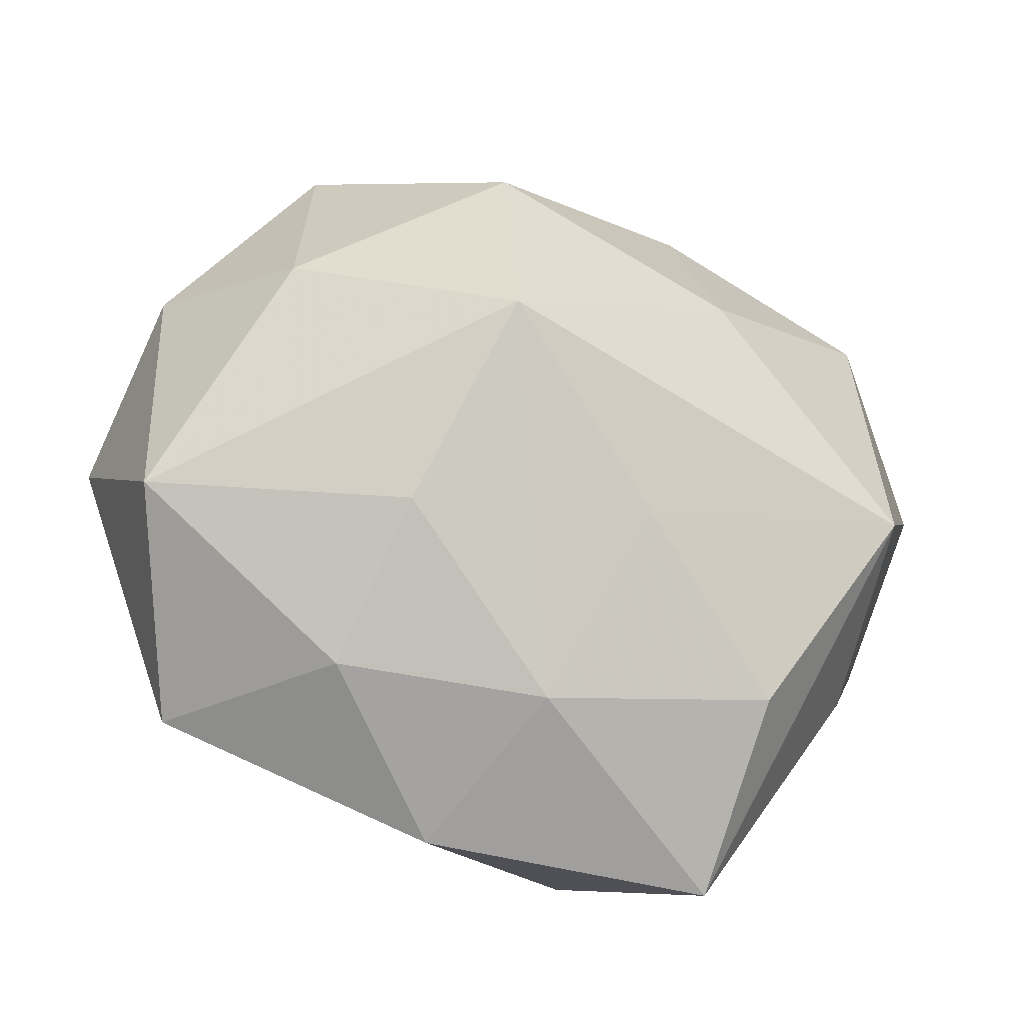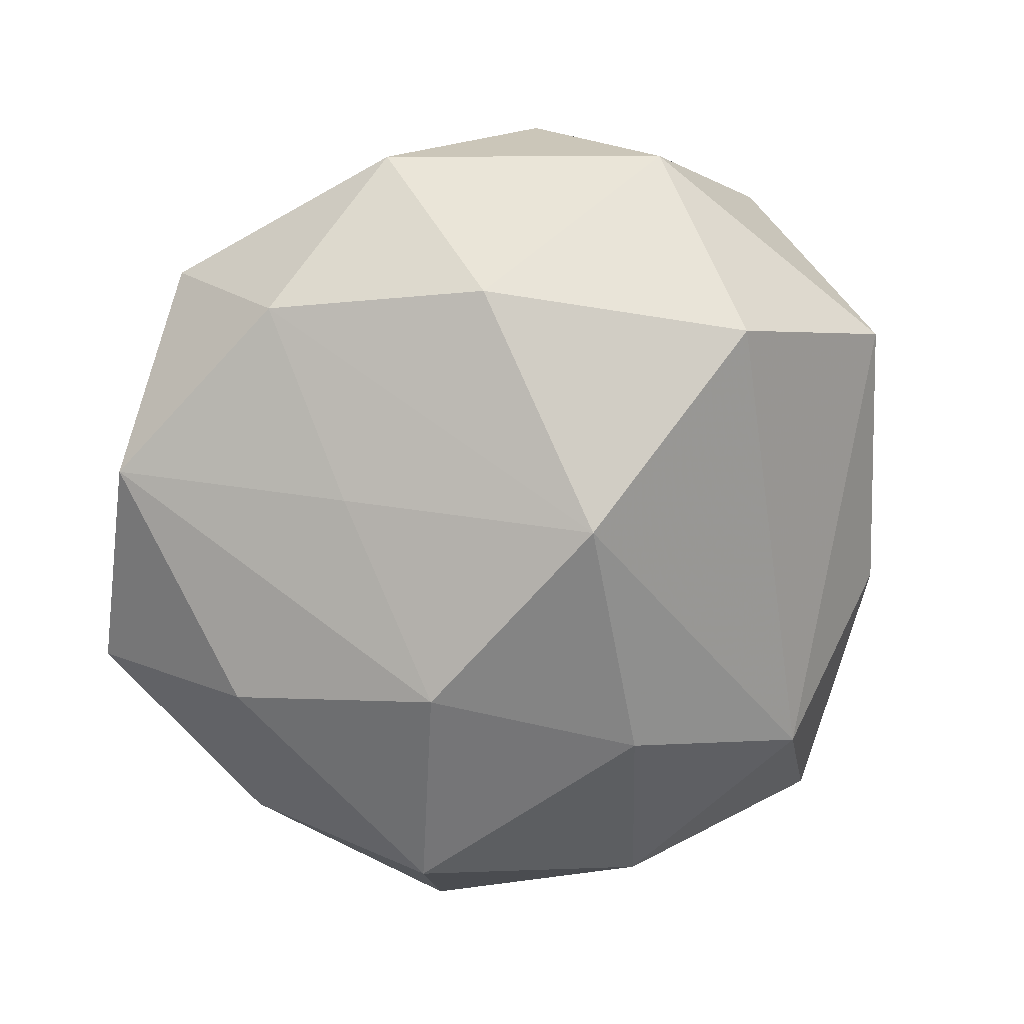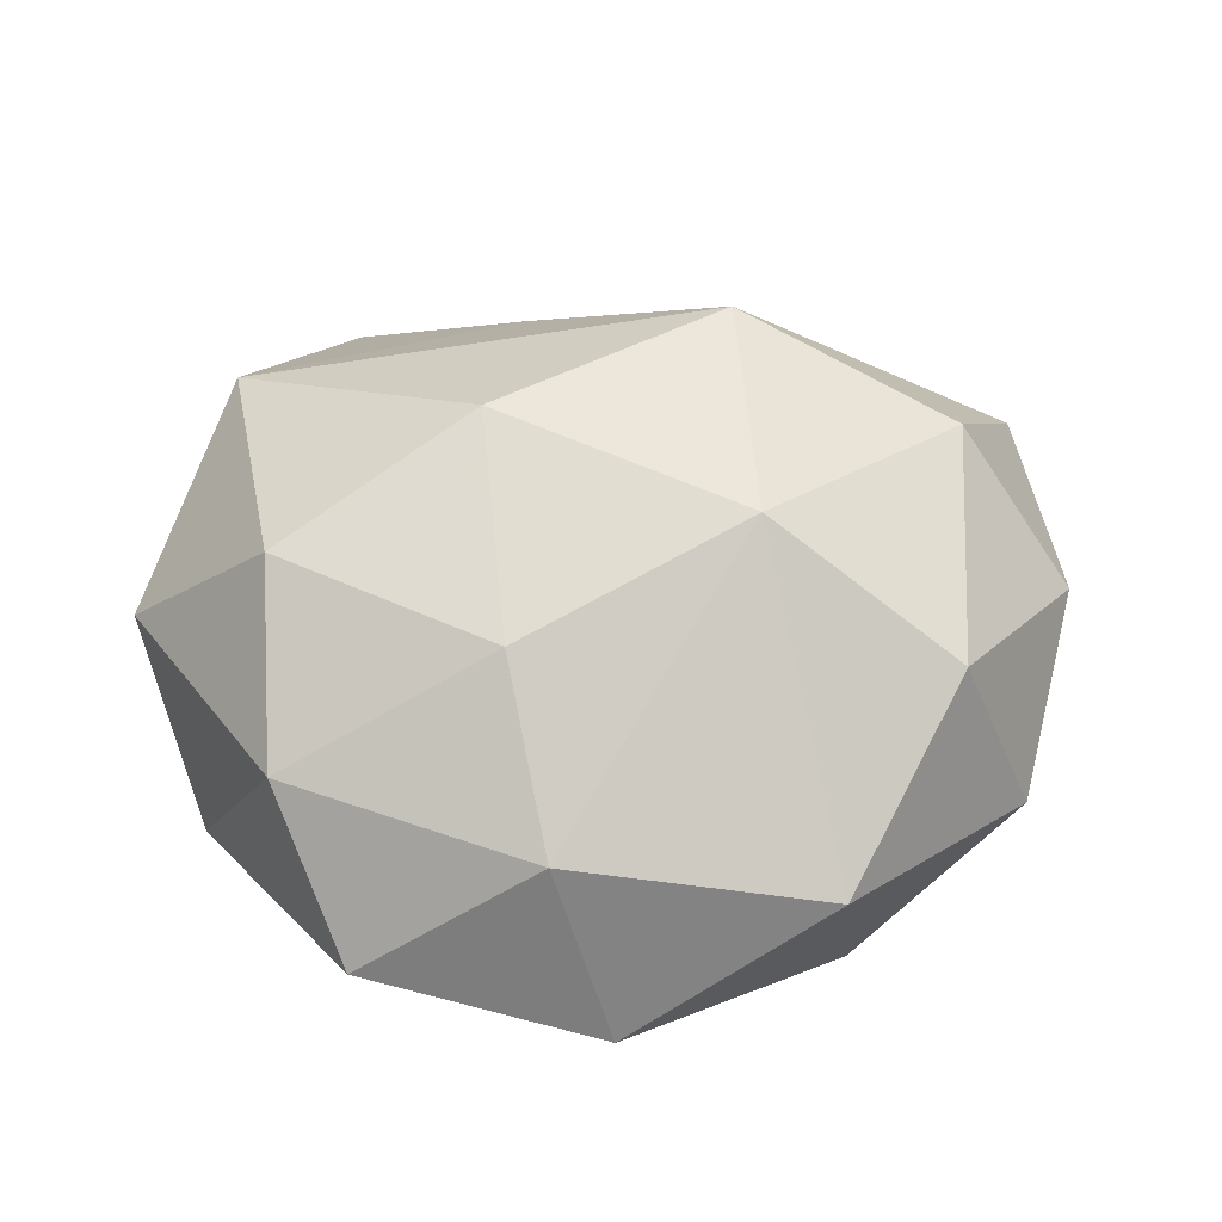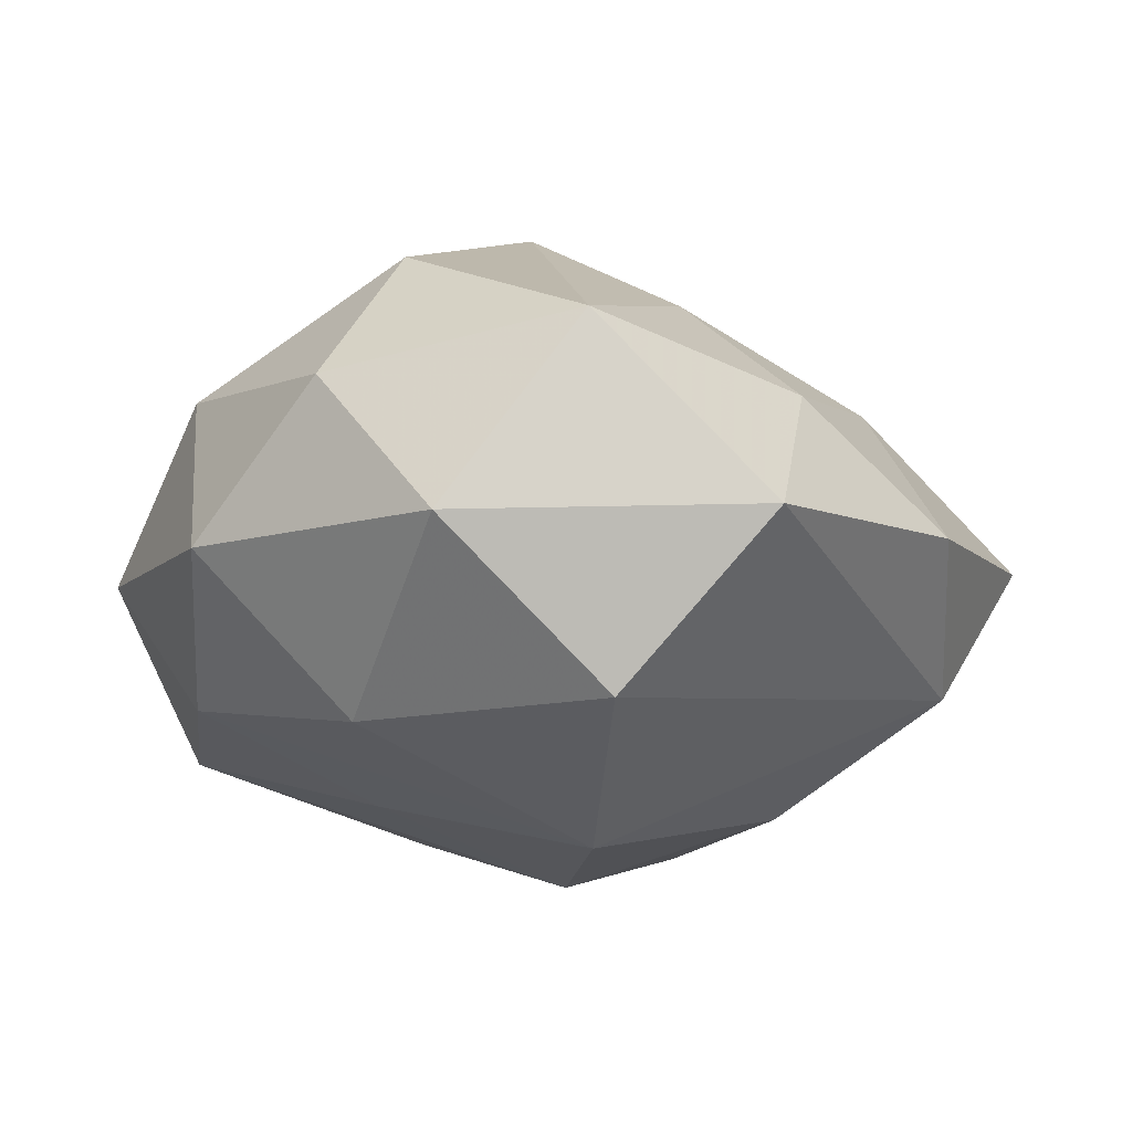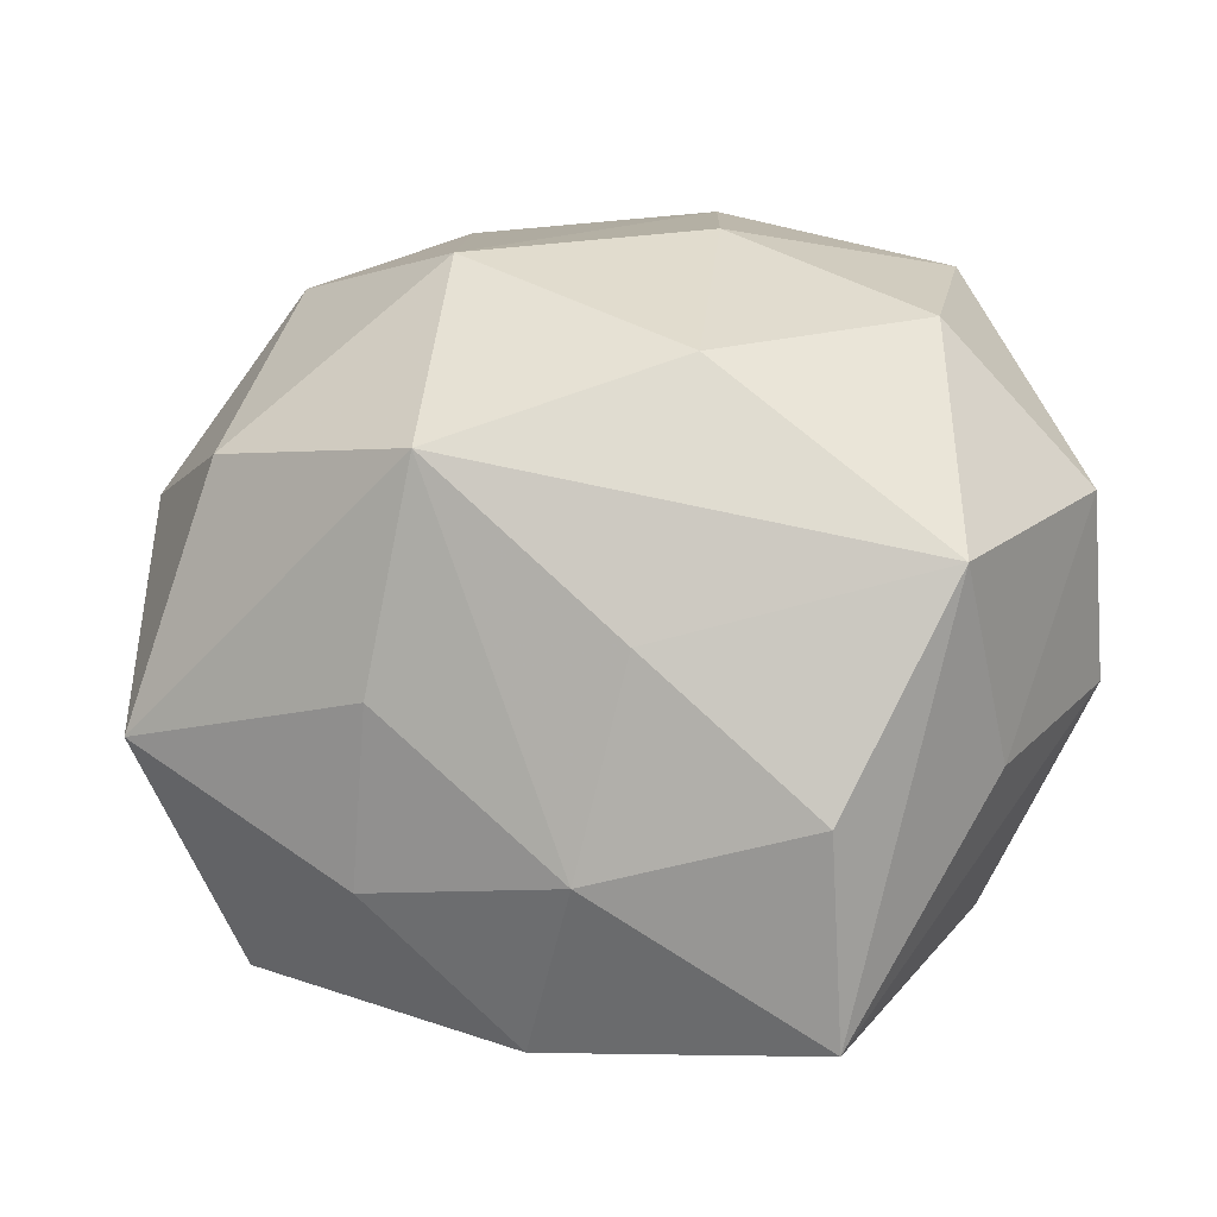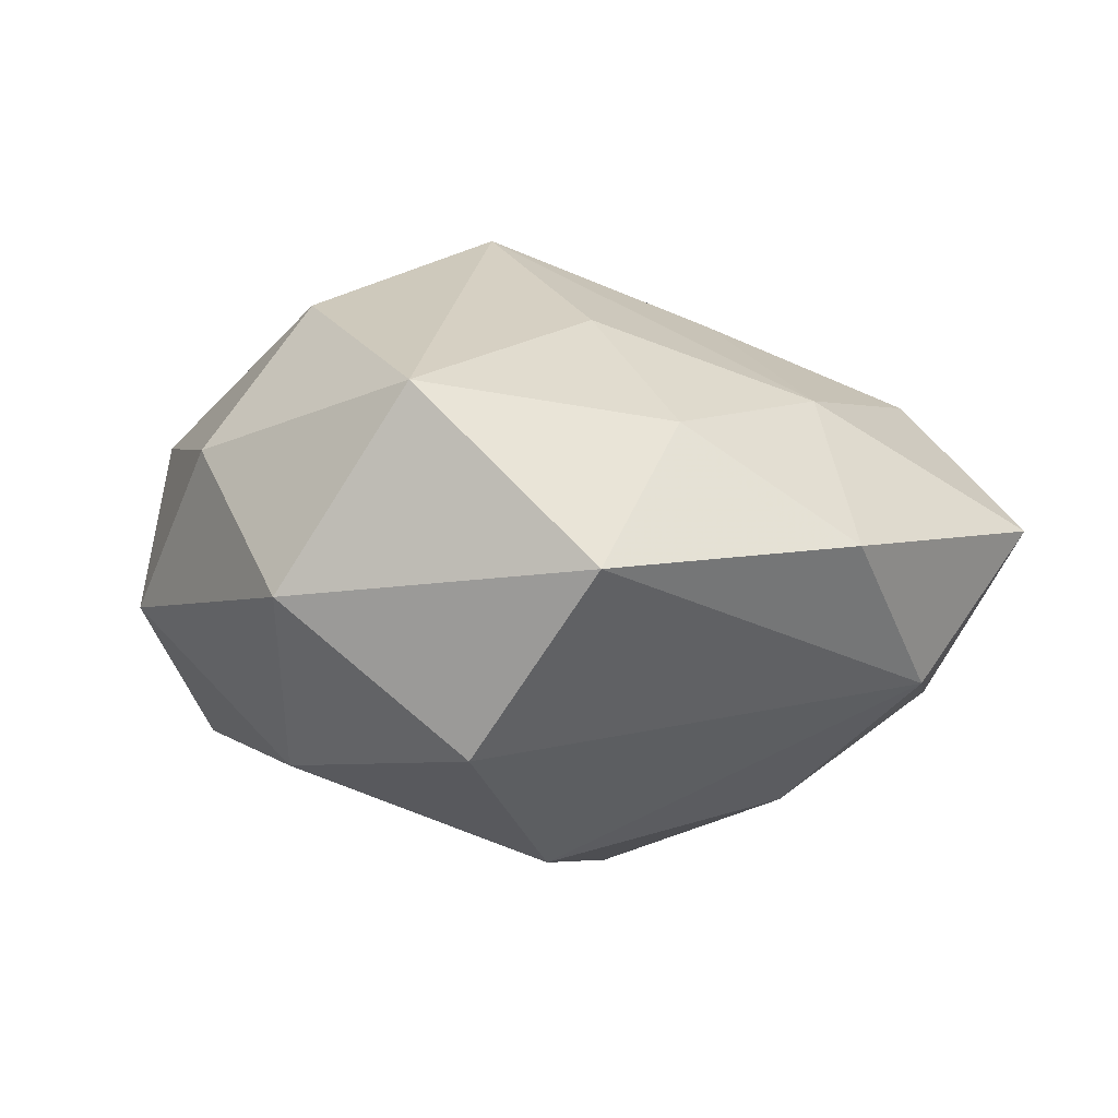
<metadata>
{"format":"obj","ext":"obj","renderer":"f3d","projection":"perspective","resolution":1024,"background":"white","views":[{"elev":-36.7,"azim":-19.9,"up":"+Y"},{"elev":-74.0,"azim":-109.9,"up":"+Z"},{"elev":32.4,"azim":172.2,"up":"+Z"},{"elev":-18.2,"azim":-74.3,"up":"+Z"},{"elev":-25.3,"azim":9.8,"up":"+Y"},{"elev":-8.6,"azim":-54.0,"up":"+Z"}]}
</metadata>
<code>
v 0.03435 0.03 0.006541
v -0.00906 -0.04403 -0.002217
v -0.00182 -0.03468 0.01466
v 0.01296 -0.02102 -0.02508
v 0.005484 -0.01735 0.02631
v 0.02014 -0.0474 0.002754
v 0.01282 0.02938 0.01813
v -0.04473 -0.01599 0.01167
v -0.01061 -0.007045 -0.03228
v 0.01364 0.002653 -0.03113
v -0.03362 0.006118 0.02434
v 0.02155 -0.03209 0.01821
v -0.0185 0.03326 -0.01707
v 0.04605 0.003703 0.008101
v -0.01231 -0.0007987 0.03485
v -0.03695 0.02653 -0.005799
v 0.02332 0.02248 -0.02316
v -0.03699 -0.03252 -0.006829
v 0.01053 0.0414 0.002636
v -0.01913 -0.01886 0.02209
v 0.04075 0.0156 -0.009385
v 0.03316 0.01577 0.02138
v -0.01568 0.04448 -0.001826
v 0.004911 0.04314 -0.01656
v 0.03609 -0.02225 0.005938
v 0.02855 0.03832 -0.00985
v 0.009919 -0.04019 -0.0139
v -0.04767 -0.00194 -0.008139
v -0.02903 0.03026 0.01281
v 0.01247 0.0086 0.03111
v 0.03201 -0.02868 -0.01231
v -0.002789 0.01866 -0.02464
v -0.03503 -0.0158 -0.0236
v -0.02931 0.0121 -0.0225
v 0.03462 -0.01109 0.02526
v 0.04517 -0.008849 -0.007148
v 0.03628 -0.004123 -0.02374
v -0.04415 0.0112 0.008088
v -0.0228 -0.03192 0.009334
v -0.0109 0.0239 0.02678
f 6 35 12
f 31 36 6
f 37 36 31
f 18 8 28
f 28 33 18
f 5 35 15
f 5 12 35
f 15 35 30
f 11 8 15
f 15 30 40
f 40 30 7
f 40 11 15
f 29 11 40
f 23 29 40
f 16 29 23
f 23 13 16
f 25 35 6
f 6 36 25
f 14 35 25
f 25 36 14
f 10 37 4
f 37 31 4
f 17 37 10
f 21 36 37
f 37 17 21
f 21 17 26
f 14 36 21
f 21 1 14
f 26 1 21
f 34 16 13
f 34 33 28
f 28 16 34
f 12 5 3
f 6 12 3
f 3 5 15
f 38 11 29
f 29 16 38
f 38 16 28
f 28 8 38
f 8 11 38
f 10 4 9
f 33 34 9
f 9 34 13
f 27 18 33
f 33 9 27
f 27 9 4
f 27 31 6
f 27 4 31
f 26 17 24
f 24 13 23
f 24 17 10
f 7 30 22
f 22 1 7
f 22 30 35
f 22 35 14
f 14 1 22
f 19 1 26
f 19 24 23
f 26 24 19
f 7 1 19
f 23 40 19
f 19 40 7
f 15 8 20
f 20 3 15
f 2 27 6
f 18 27 2
f 6 3 2
f 32 9 13
f 13 24 32
f 10 9 32
f 32 24 10
f 39 20 8
f 3 20 39
f 39 2 3
f 8 18 39
f 18 2 39

</code>
